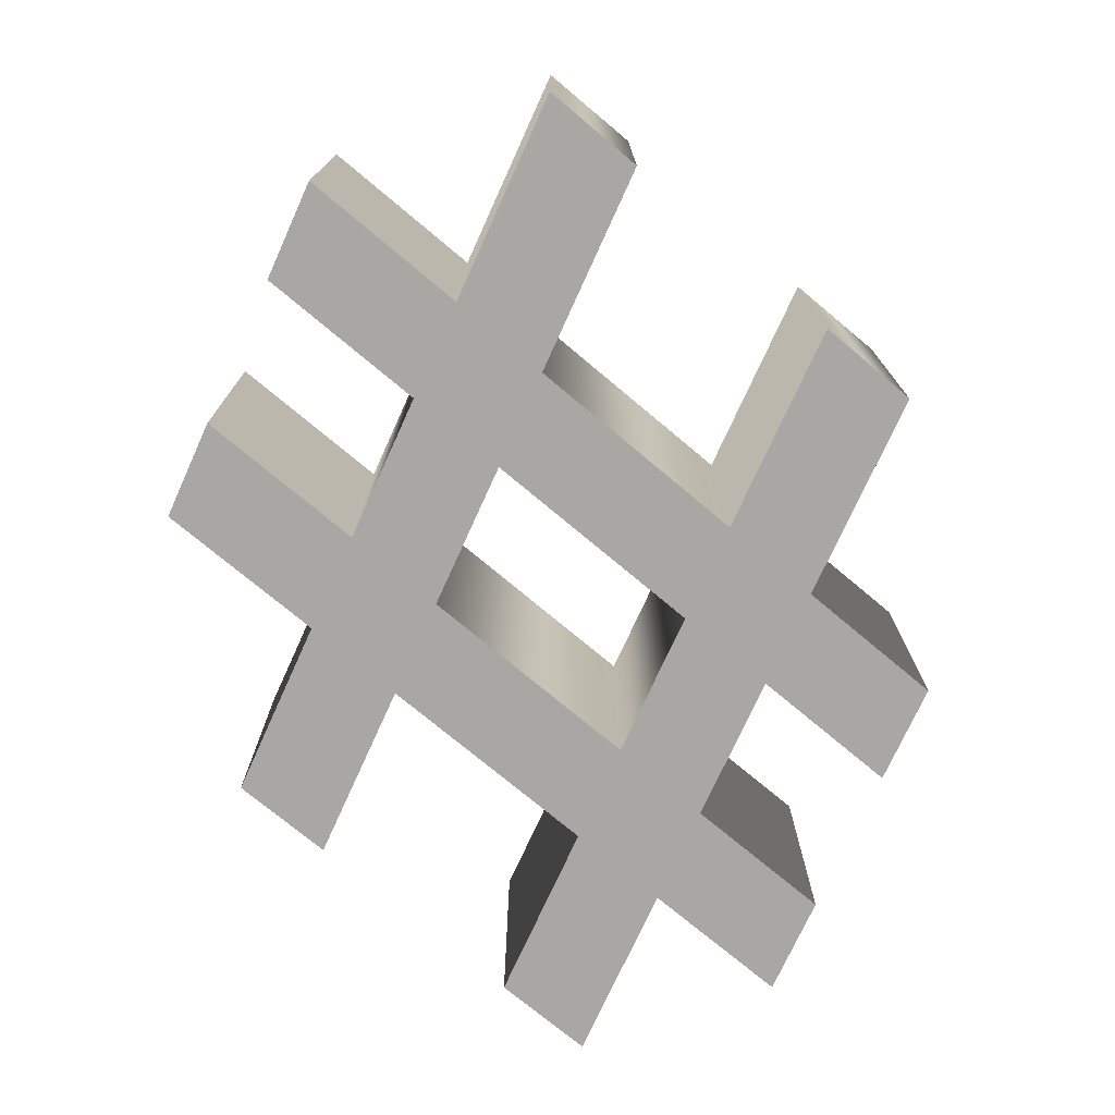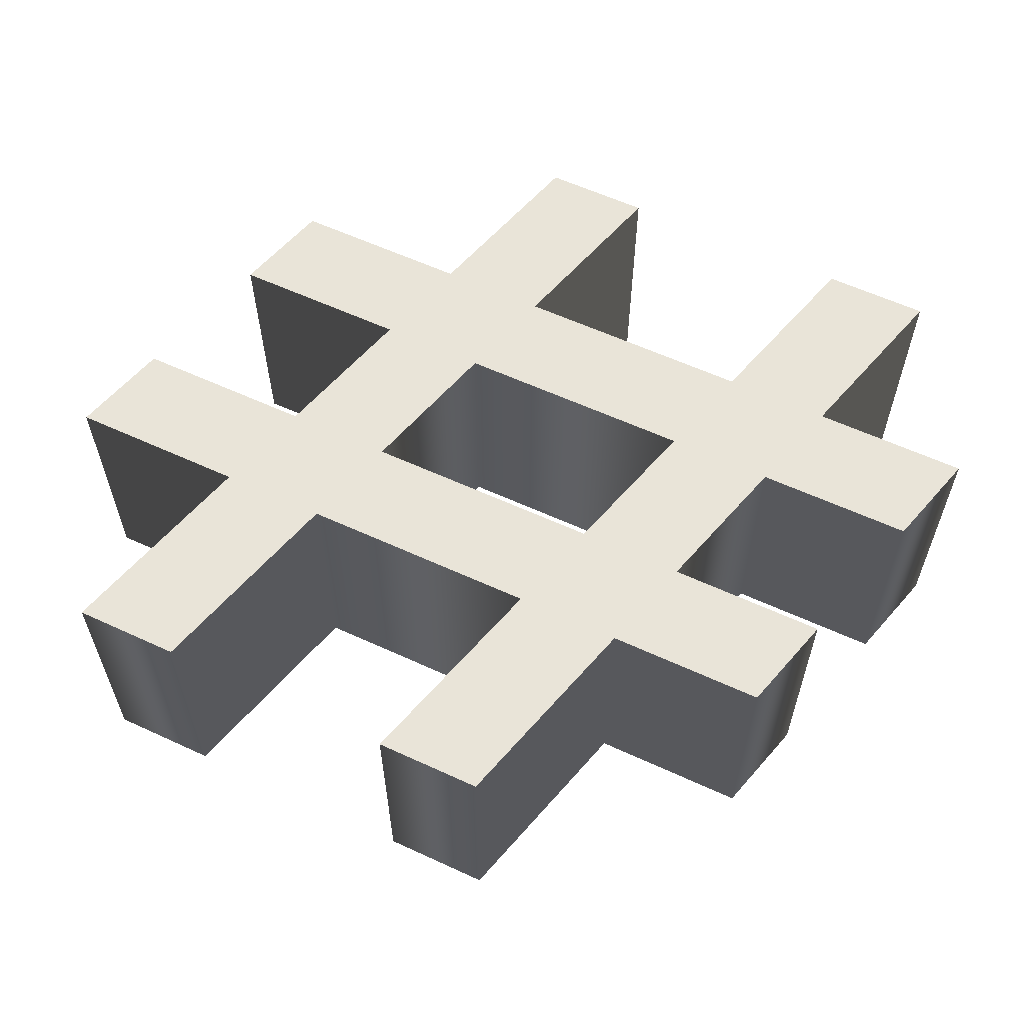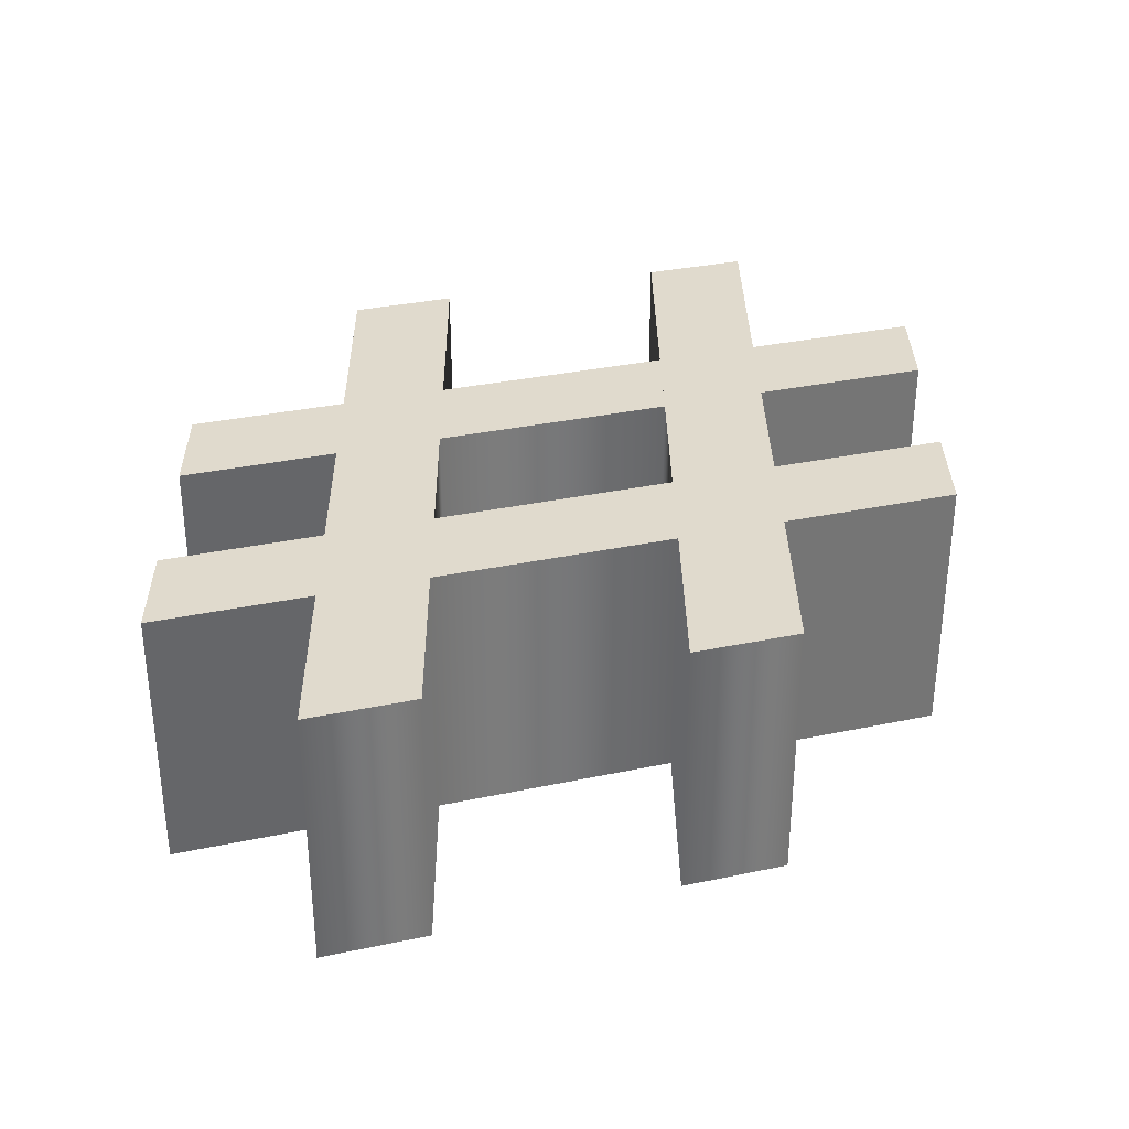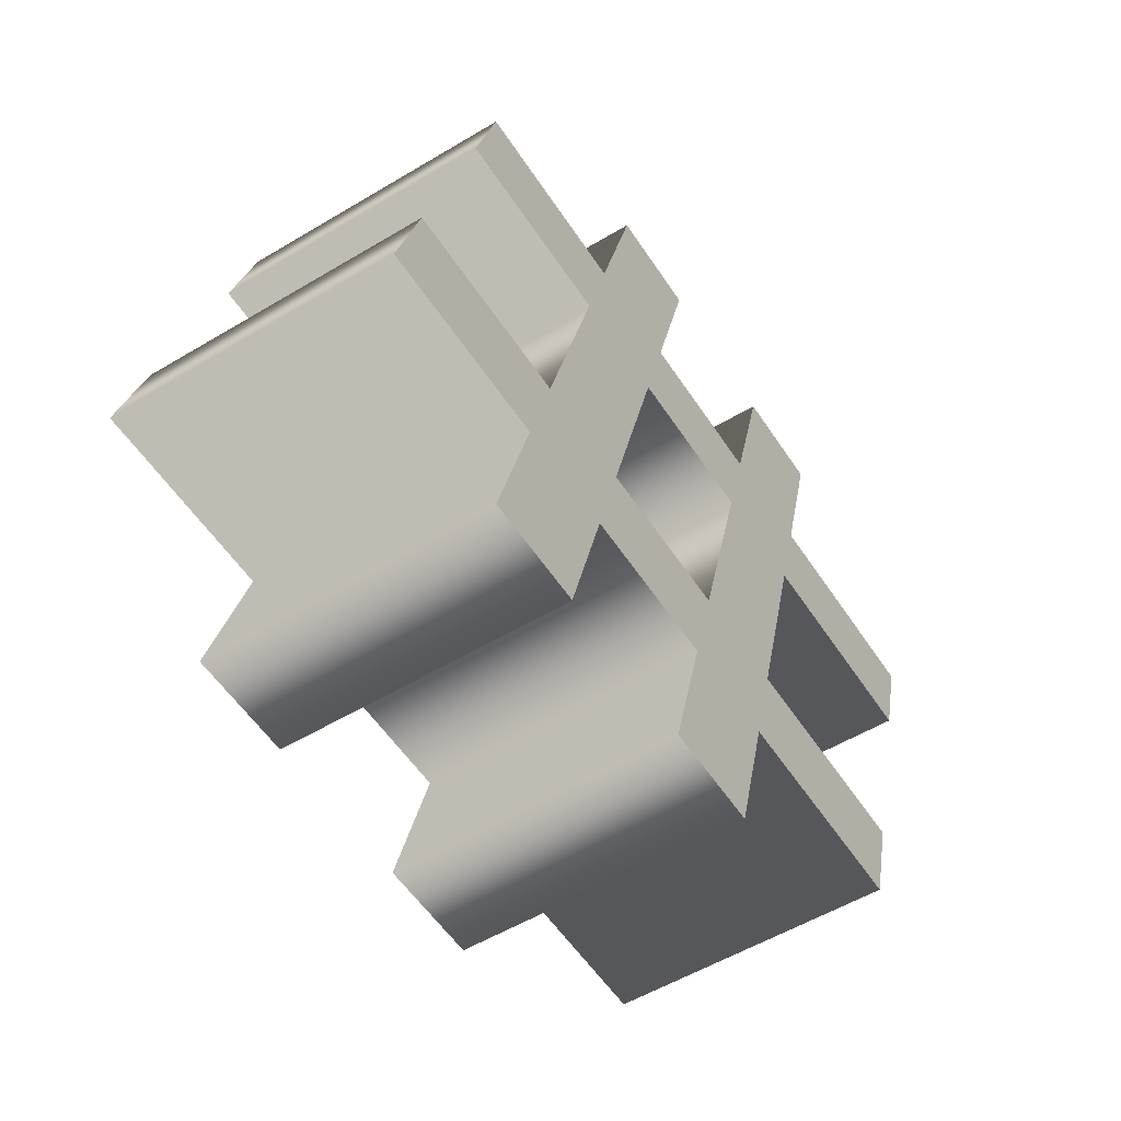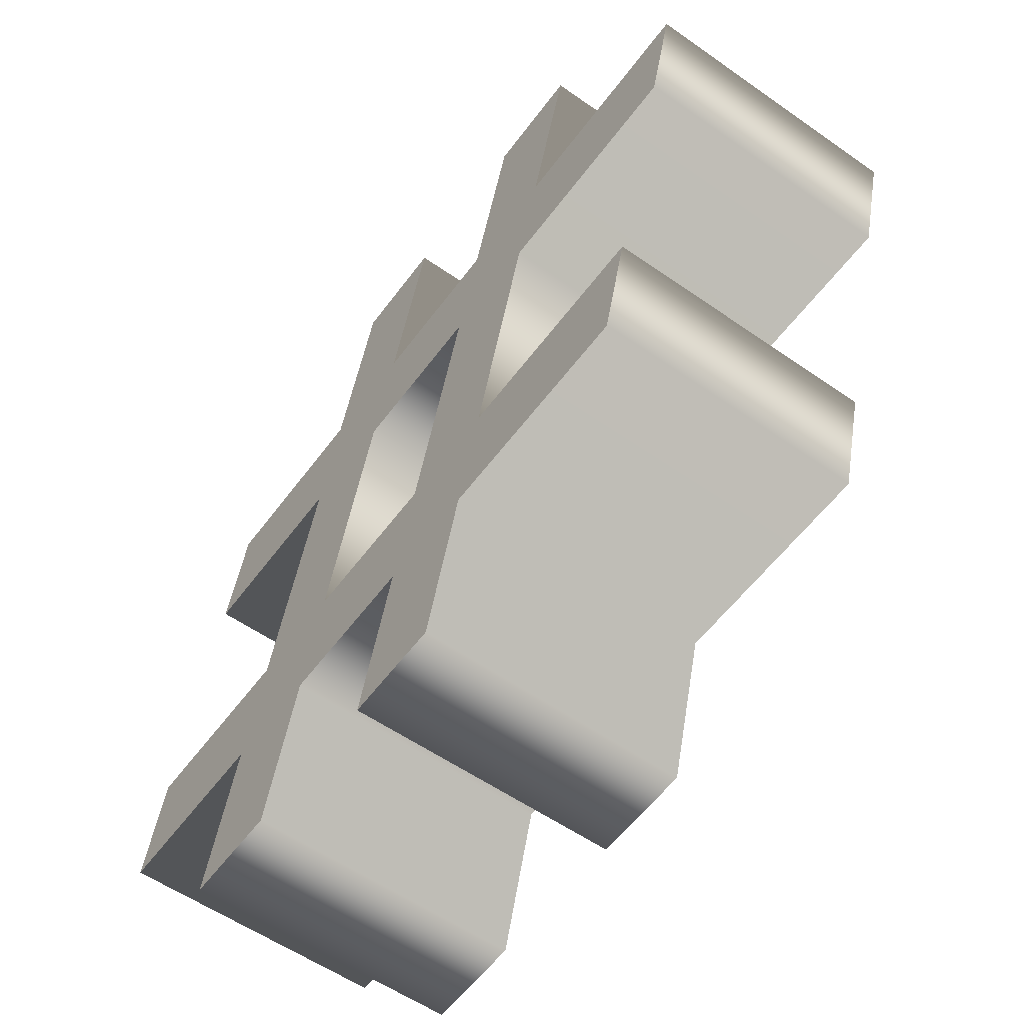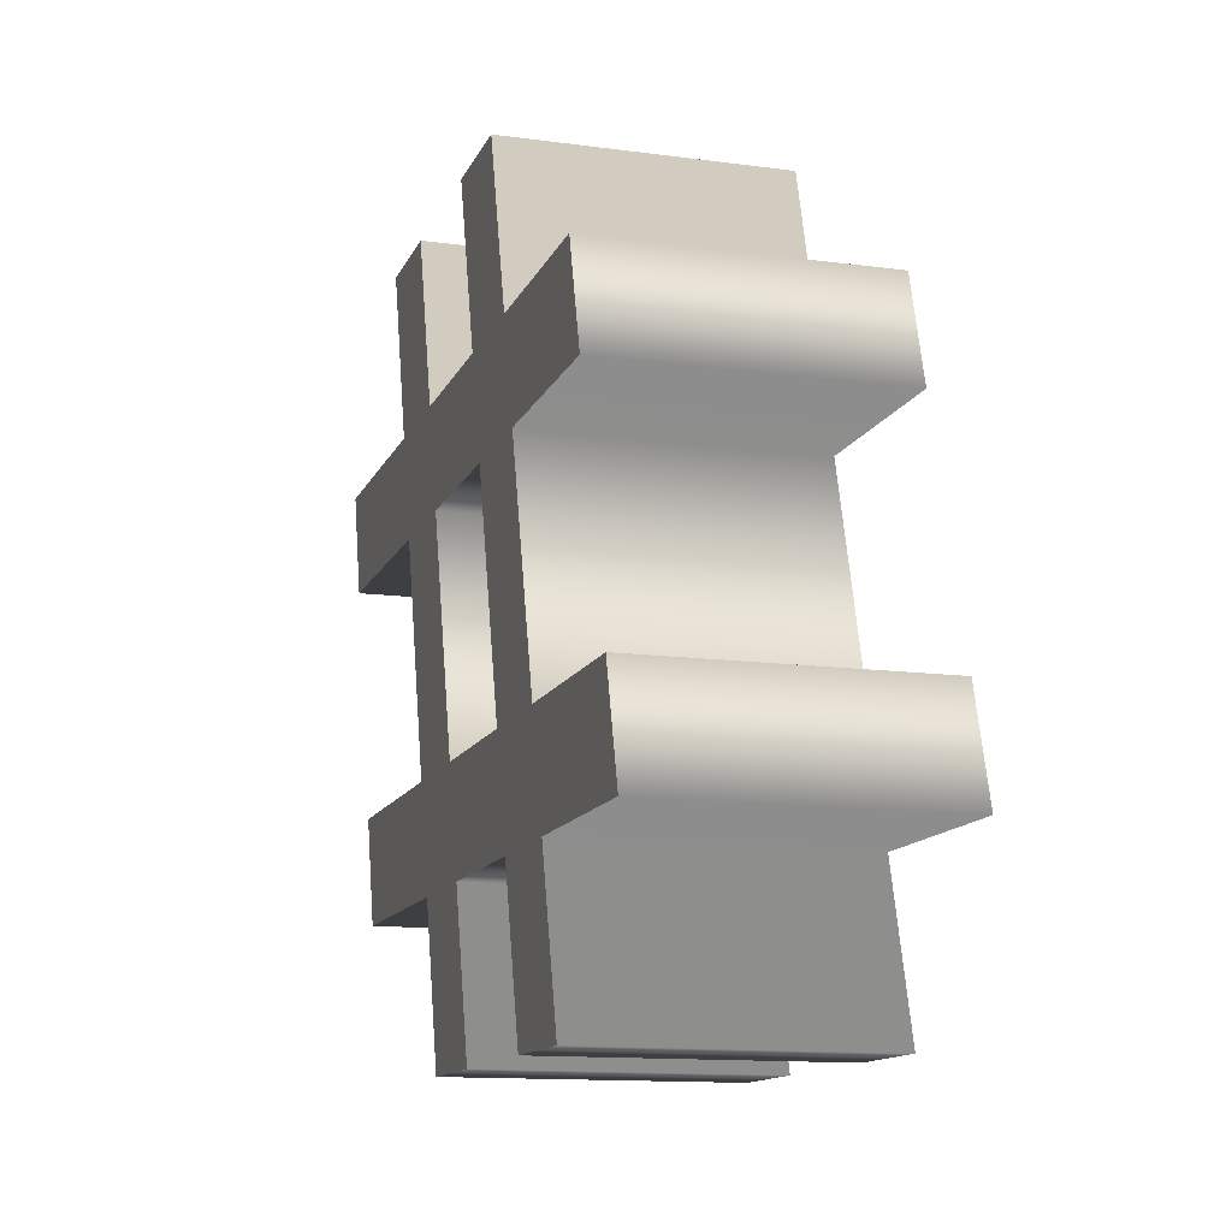
<metadata>
{"format":"obj","ext":"obj","renderer":"f3d","projection":"perspective","resolution":1024,"background":"white","views":[{"elev":-74.4,"azim":-114.4,"up":"+Z"},{"elev":59.9,"azim":-49.2,"up":"+Z"},{"elev":33.1,"azim":89.3,"up":"+Z"},{"elev":-54.4,"azim":122.5,"up":"+Y"},{"elev":-56.8,"azim":-126.1,"up":"+Y"},{"elev":-13.1,"azim":72.9,"up":"+Y"}]}
</metadata>
<code>
o #
v 0.3075 -0.0257 -0.1
v 0.1687 -0.0257 -0.1
v 0.1207 0.1467 -0.1
v 0.2595 0.1467 -0.1
v 0.2383 0.2232 -0.1
v 0.09949 0.2232 -0.1
v 0.0638 0.3517 -0.1
v -0.0127 0.3517 -0.1
v 0.02298 0.2232 -0.1
v -0.09102 0.2232 -0.1
v -0.1267 0.3517 -0.1
v -0.2032 0.3517 -0.1
v -0.1675 0.2232 -0.1
v -0.3287 0.2232 -0.1
v -0.3075 0.1467 -0.1
v -0.1464 0.1467 -0.1
v -0.09828 -0.0257 -0.1
v -0.2595 -0.0257 -0.1
v -0.2383 -0.1022 -0.1
v -0.07711 -0.1022 -0.1
v -0.04566 -0.2153 -0.1
v 0.03084 -0.2153 -0.1
v -0.000605 -0.1022 -0.1
v 0.1134 -0.1022 -0.1
v 0.1448 -0.2153 -0.1
v 0.2213 -0.2153 -0.1
v 0.1899 -0.1022 -0.1
v 0.3287 -0.1022 -0.1
v -0.06985 0.1467 -0.1
v 0.04415 0.1467 -0.1
v 0.09223 -0.0257 -0.1
v -0.02177 -0.0257 -0.1
v 0.3075 -0.0257 0.1
v 0.1687 -0.0257 0.1
v 0.1207 0.1467 0.1
v 0.2595 0.1467 0.1
v 0.2383 0.2232 0.1
v 0.09949 0.2232 0.1
v 0.0638 0.3517 0.1
v -0.0127 0.3517 0.1
v 0.02298 0.2232 0.1
v -0.09102 0.2232 0.1
v -0.1267 0.3517 0.1
v -0.2032 0.3517 0.1
v -0.1675 0.2232 0.1
v -0.3287 0.2232 0.1
v -0.3075 0.1467 0.1
v -0.1464 0.1467 0.1
v -0.09828 -0.0257 0.1
v -0.2595 -0.0257 0.1
v -0.2383 -0.1022 0.1
v -0.07711 -0.1022 0.1
v -0.04566 -0.2153 0.1
v 0.03084 -0.2153 0.1
v -0.000605 -0.1022 0.1
v 0.1134 -0.1022 0.1
v 0.1448 -0.2153 0.1
v 0.2213 -0.2153 0.1
v 0.1899 -0.1022 0.1
v 0.3287 -0.1022 0.1
v -0.06985 0.1467 0.1
v 0.04415 0.1467 0.1
v 0.09223 -0.0257 0.1
v -0.02177 -0.0257 0.1
v 0.3075 -0.0257 0.1
v 0.3075 -0.0257 -0.1
v 0.1687 -0.0257 0.1
v 0.1687 -0.0257 -0.1
v 0.1207 0.1467 0.1
v 0.1207 0.1467 -0.1
v 0.2595 0.1467 0.1
v 0.2595 0.1467 -0.1
v 0.2383 0.2232 0.1
v 0.2383 0.2232 -0.1
v 0.09949 0.2232 0.1
v 0.09949 0.2232 -0.1
v 0.0638 0.3517 0.1
v 0.0638 0.3517 -0.1
v -0.0127 0.3517 0.1
v -0.0127 0.3517 -0.1
v 0.02298 0.2232 0.1
v 0.02298 0.2232 -0.1
v -0.09102 0.2232 0.1
v -0.09102 0.2232 -0.1
v -0.1267 0.3517 0.1
v -0.1267 0.3517 -0.1
v -0.2032 0.3517 0.1
v -0.2032 0.3517 -0.1
v -0.1675 0.2232 0.1
v -0.1675 0.2232 -0.1
v -0.3287 0.2232 0.1
v -0.3287 0.2232 -0.1
v -0.3075 0.1467 0.1
v -0.3075 0.1467 -0.1
v -0.1464 0.1467 0.1
v -0.1464 0.1467 -0.1
v -0.09828 -0.0257 0.1
v -0.09828 -0.0257 -0.1
v -0.2595 -0.0257 0.1
v -0.2595 -0.0257 -0.1
v -0.2383 -0.1022 0.1
v -0.2383 -0.1022 -0.1
v -0.07711 -0.1022 0.1
v -0.07711 -0.1022 -0.1
v -0.04566 -0.2153 0.1
v -0.04566 -0.2153 -0.1
v 0.03084 -0.2153 0.1
v 0.03084 -0.2153 -0.1
v -0.000605 -0.1022 0.1
v -0.000605 -0.1022 -0.1
v 0.1134 -0.1022 0.1
v 0.1134 -0.1022 -0.1
v 0.1448 -0.2153 0.1
v 0.1448 -0.2153 -0.1
v 0.2213 -0.2153 0.1
v 0.2213 -0.2153 -0.1
v 0.1899 -0.1022 0.1
v 0.1899 -0.1022 -0.1
v 0.3287 -0.1022 0.1
v 0.3287 -0.1022 -0.1
v -0.06985 0.1467 0.1
v -0.06985 0.1467 -0.1
v 0.04415 0.1467 0.1
v 0.04415 0.1467 -0.1
v 0.09223 -0.0257 0.1
v 0.09223 -0.0257 -0.1
v -0.02177 -0.0257 0.1
v -0.02177 -0.0257 -0.1
f 6 8 7
f 6 9 8
f 10 12 11
f 10 13 12
f 4 6 5
f 4 9 6
f 4 10 9
f 4 13 10
f 4 14 13
f 4 15 14
f 3 15 4
f 2 30 3
f 30 15 3
f 2 31 30
f 29 15 30
f 32 16 29
f 16 15 29
f 32 17 16
f 28 2 1
f 28 31 2
f 28 32 31
f 28 17 32
f 28 18 17
f 28 19 18
f 27 19 28
f 26 24 27
f 24 19 27
f 26 25 24
f 23 19 24
f 22 20 23
f 20 19 23
f 22 21 20
f 38 39 40
f 38 40 41
f 42 43 44
f 42 44 45
f 36 37 38
f 36 38 41
f 36 41 42
f 36 42 45
f 36 45 46
f 36 46 47
f 35 36 47
f 34 35 62
f 62 35 47
f 34 62 63
f 61 62 47
f 64 61 48
f 48 61 47
f 64 48 49
f 60 33 34
f 60 34 63
f 60 63 64
f 60 64 49
f 60 49 50
f 60 50 51
f 59 60 51
f 58 59 56
f 56 59 51
f 58 56 57
f 55 56 51
f 54 55 52
f 52 55 51
f 54 52 53
f 66 68 67 65
f 68 70 69 67
f 70 72 71 69
f 72 74 73 71
f 74 76 75 73
f 76 78 77 75
f 78 80 79 77
f 80 82 81 79
f 82 84 83 81
f 84 86 85 83
f 86 88 87 85
f 88 90 89 87
f 90 92 91 89
f 92 94 93 91
f 94 96 95 93
f 96 98 97 95
f 98 100 99 97
f 100 102 101 99
f 102 104 103 101
f 104 106 105 103
f 106 108 107 105
f 108 110 109 107
f 110 112 111 109
f 112 114 113 111
f 114 116 115 113
f 116 118 117 115
f 118 120 119 117
f 120 66 65 119
f 122 124 123 121
f 124 126 125 123
f 126 128 127 125
f 128 122 121 127

</code>
